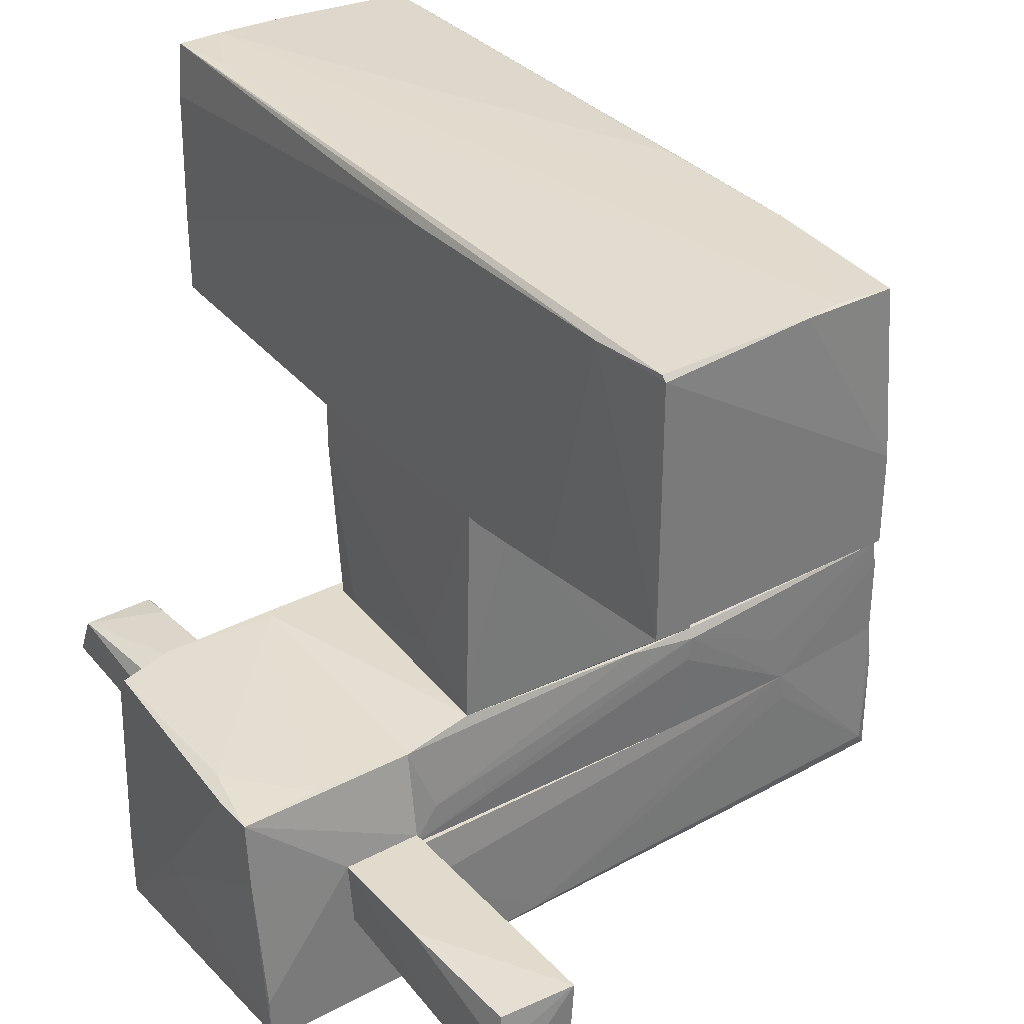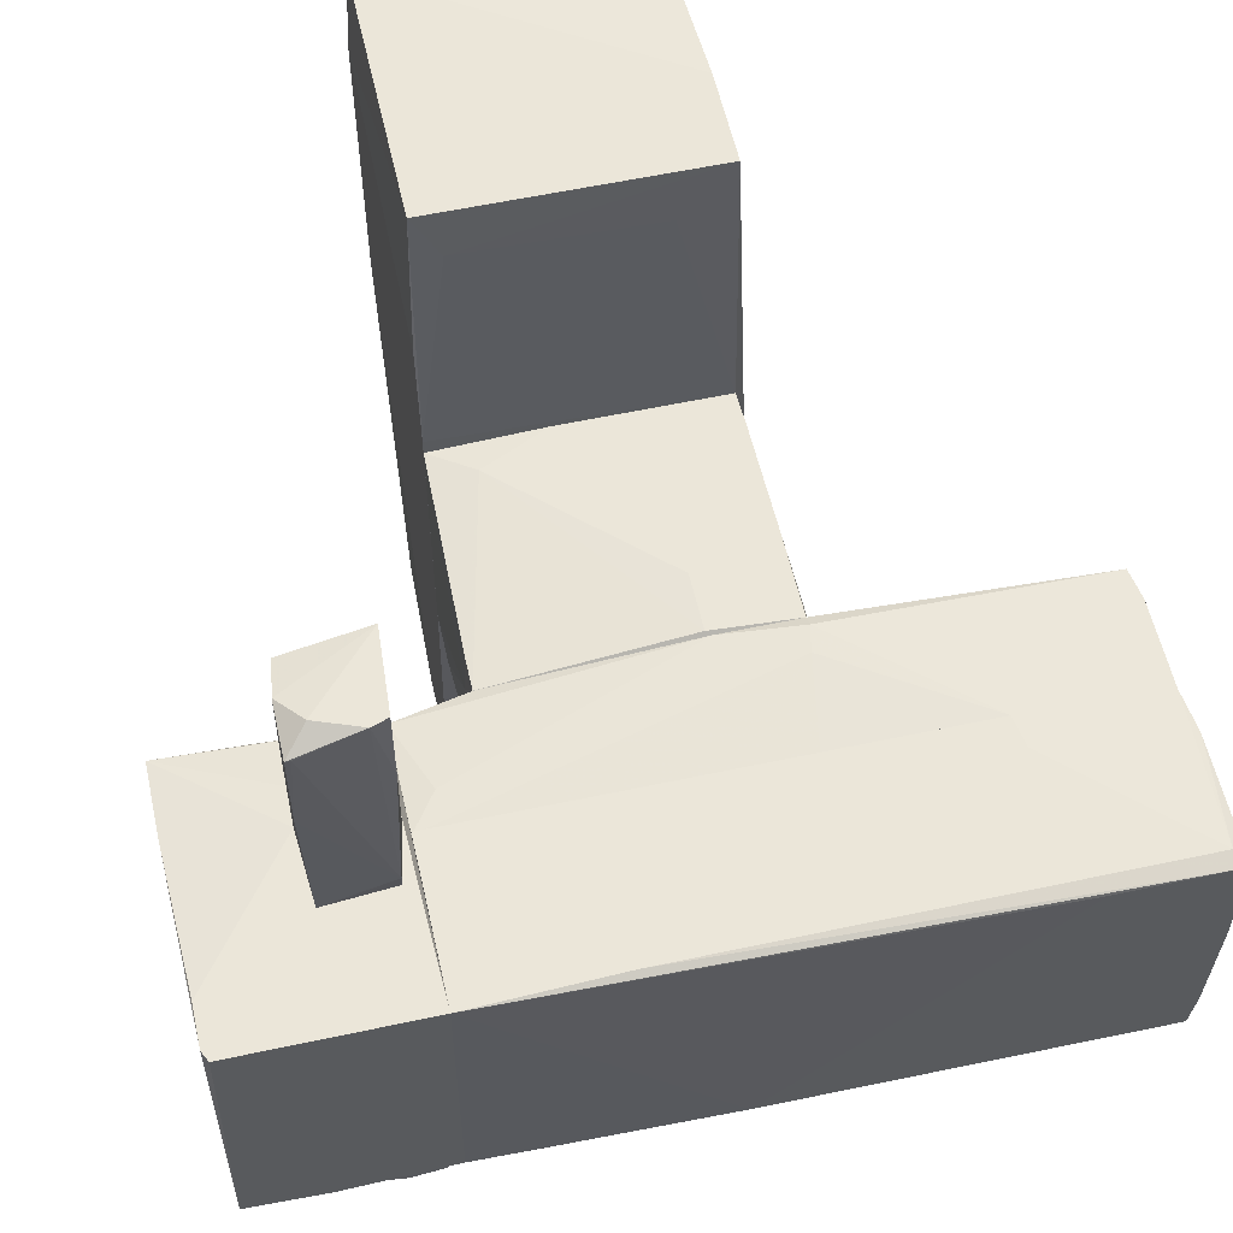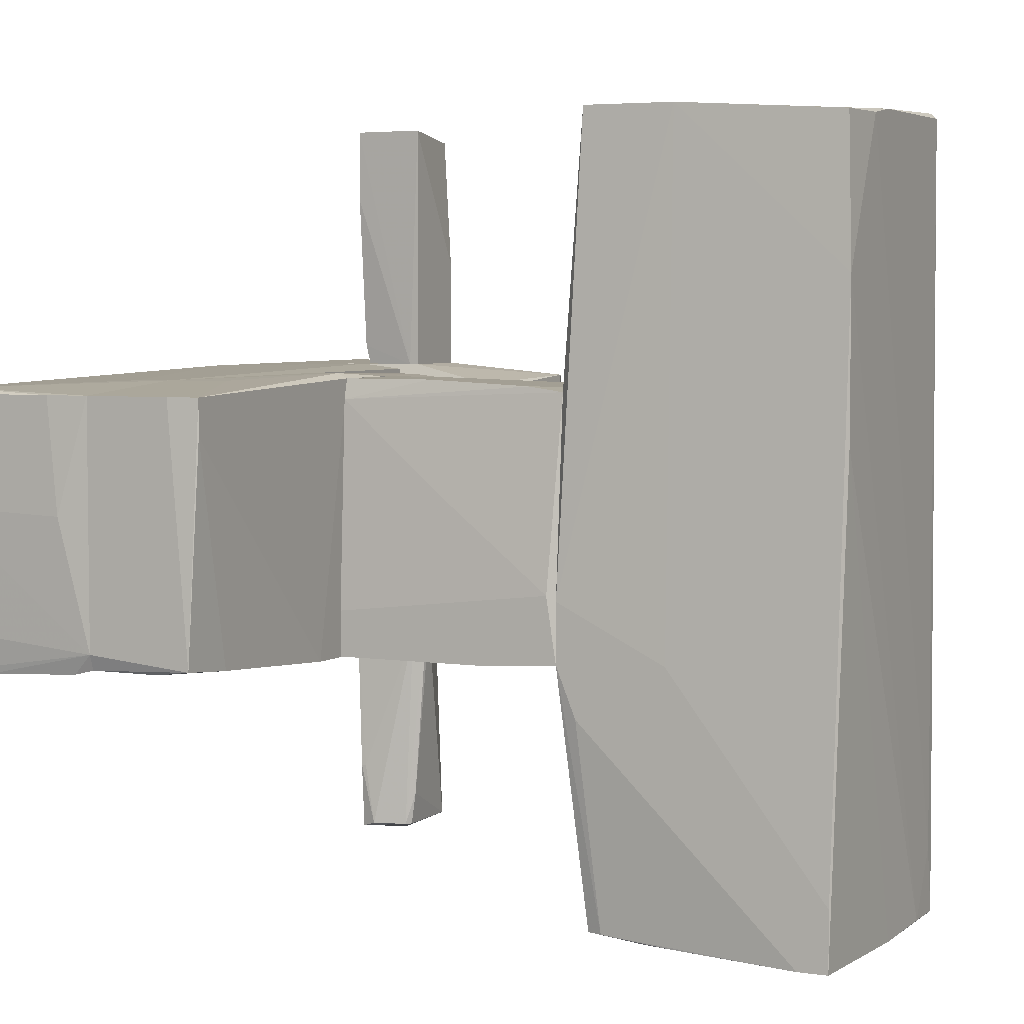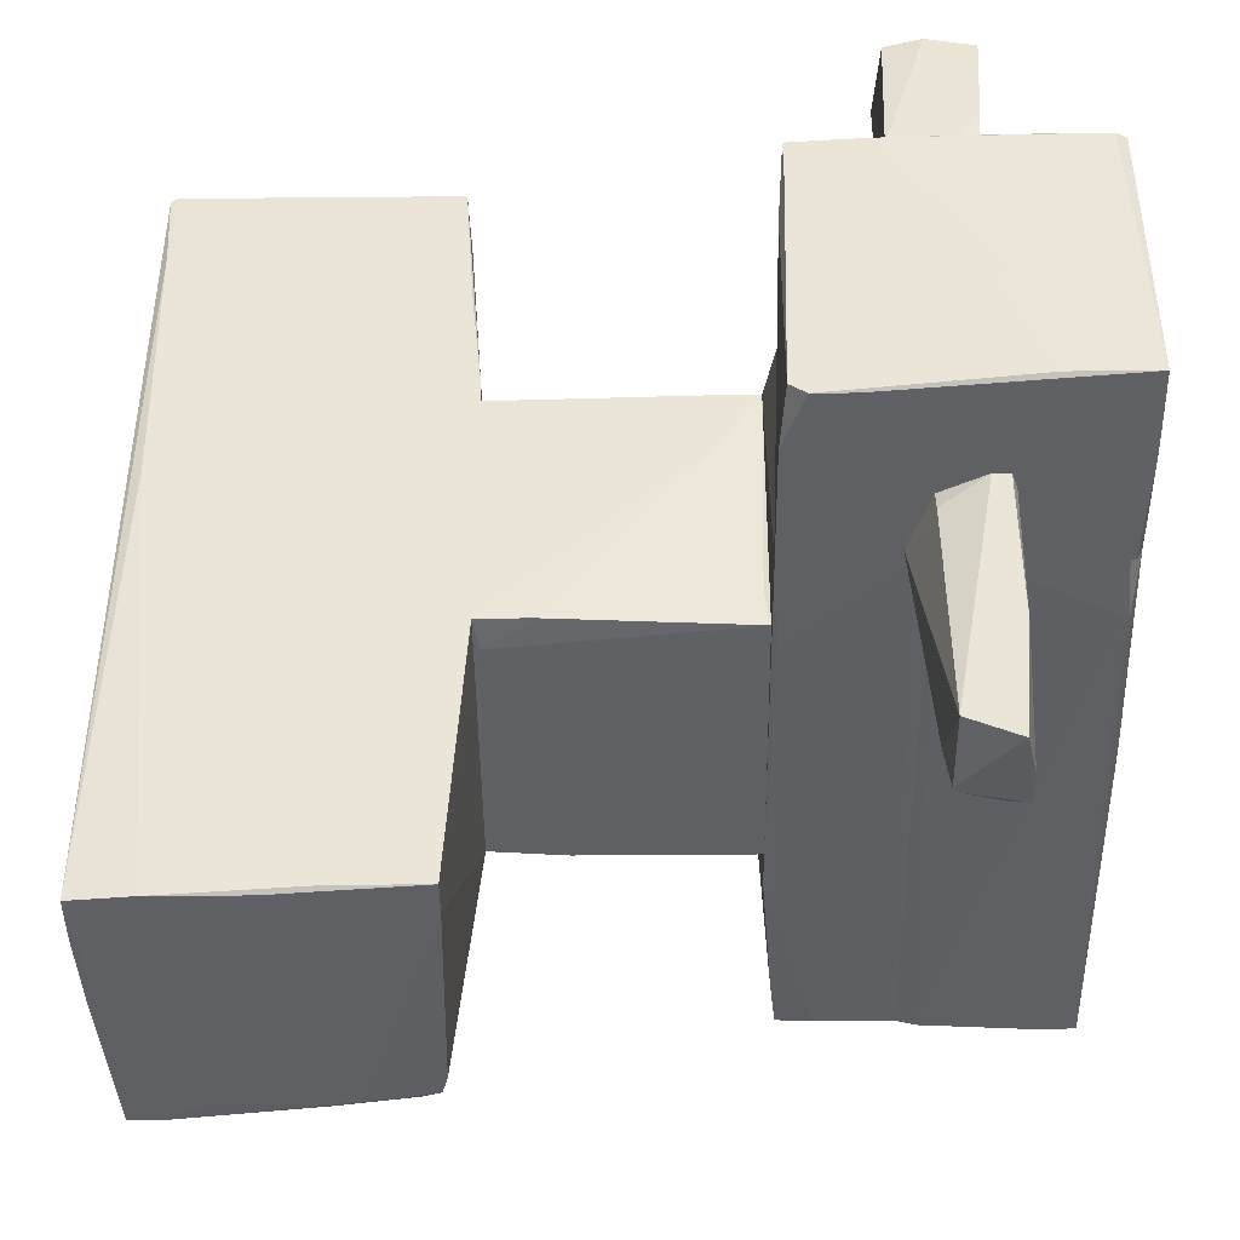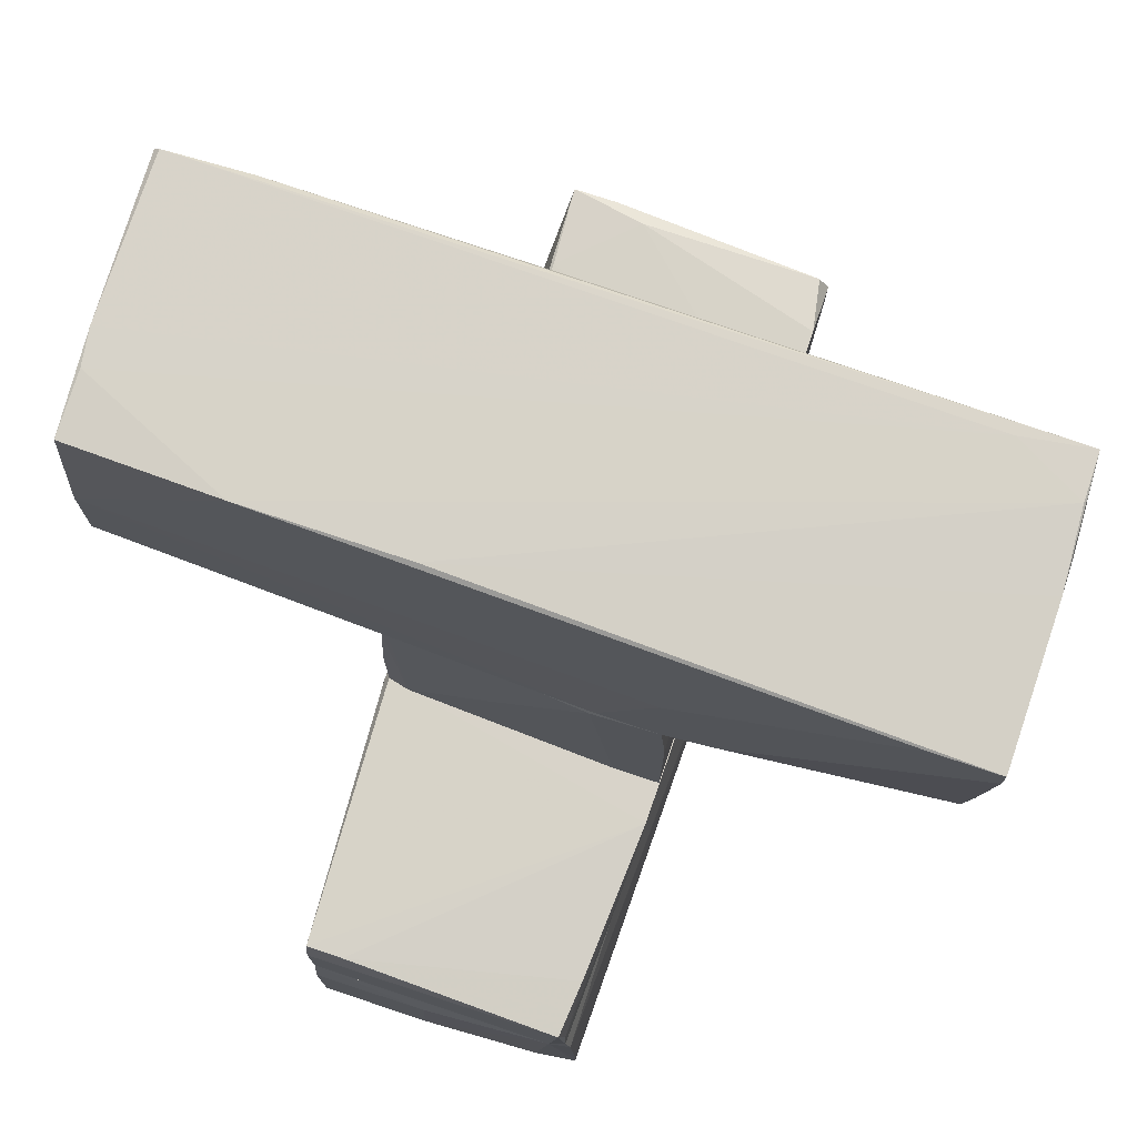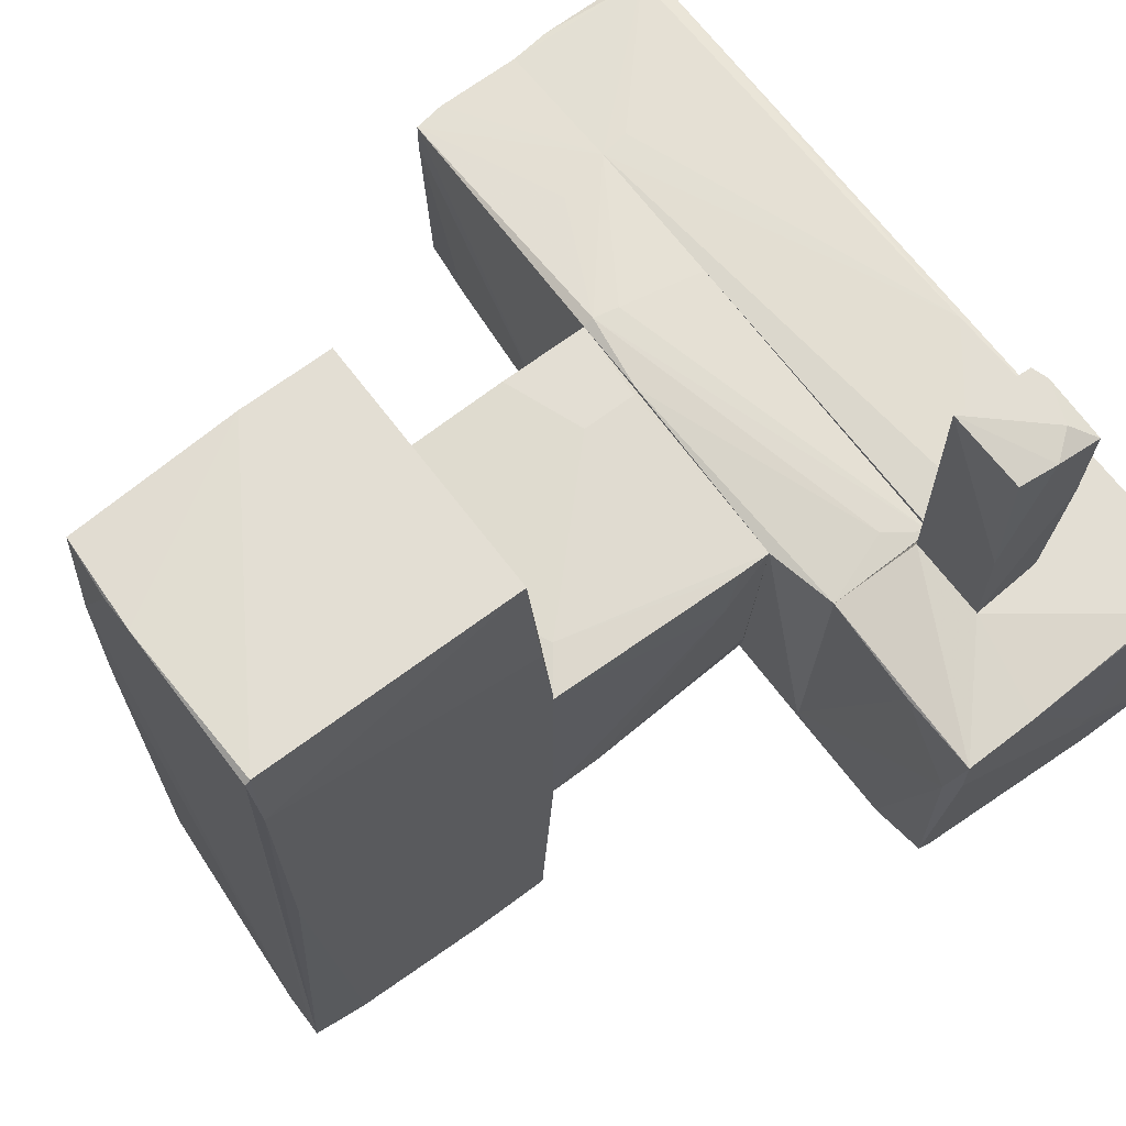
<metadata>
{"format":"obj","ext":"obj","renderer":"f3d","projection":"perspective","resolution":1024,"background":"white","views":[{"elev":33.9,"azim":-35.8,"up":"+Y"},{"elev":57.3,"azim":-12.6,"up":"+Z"},{"elev":4.6,"azim":115.6,"up":"+Z"},{"elev":-43.4,"azim":-89.4,"up":"+Z"},{"elev":76.0,"azim":108.4,"up":"+Y"},{"elev":67.3,"azim":-127.0,"up":"+Z"}]}
</metadata>
<code>
o convex_0
v 1.726 0.5449 0.2342
v 1.024 0.2719 -1.053
v 1.024 0.4671 -1.053
v -0.4201 -0.001356 0.9367
v -0.3809 1.56 -0.9752
v 1.648 1.56 0.9757
v 1.765 1.56 -1.014
v -0.3809 1.56 0.9367
v 1.648 -0.2356 1.054
v -0.3029 -0.2356 -0.9752
v 1.765 -0.2356 -1.053
v -0.4201 -0.2356 0.9367
v 1.024 0.2329 1.054
v -0.1467 1.52 -1.014
v 1.765 1.481 -0.507
v 1.648 1.286 1.015
v 1.687 -0.2356 0.8975
v -0.3418 -0.1964 -0.7409
v 1.765 1.013 -1.053
v -0.06863 1.325 0.9757
v -0.4201 0.1157 0.3903
v 1.765 -0.2356 -0.7021
v 1.024 -0.1964 1.054
v -0.3809 1.169 -0.9752
v 1.18 -0.2356 -1.053
v 0.4386 1.56 0.9757
v 1.648 0.4671 1.054
f 17 16 27
f 5 6 7
f 6 5 8
f 9 10 11
f 2 3 11
f 10 9 12
f 3 2 14
f 5 7 14
f 6 1 15
f 7 6 15
f 11 7 15
f 1 6 17
f 9 11 17
f 6 16 17
f 10 12 18
f 11 3 19
f 7 11 19
f 3 14 19
f 14 7 19
f 8 4 20
f 4 12 20
f 4 8 21
f 8 5 21
f 12 4 21
f 18 12 21
f 15 1 22
f 11 15 22
f 1 17 22
f 17 11 22
f 12 9 23
f 9 13 23
f 20 12 23
f 13 20 23
f 5 14 24
f 14 10 24
f 10 18 24
f 21 5 24
f 18 21 24
f 11 10 25
f 2 11 25
f 14 2 25
f 10 14 25
f 6 8 26
f 16 6 26
f 13 16 26
f 8 20 26
f 20 13 26
f 13 9 27
f 16 13 27
f 9 17 27
o convex_1
v -0.2248 3.784 -2.536
v -0.06866 1.56 -1.014
v 1.765 1.56 -1.014
v -0.342 3.706 3.044
v 1.765 3.667 -3.083
v 1.648 1.716 3.044
v 1.609 3.705 2.966
v -0.3811 1.677 -3.004
v -0.342 1.716 3.044
v 1.609 1.755 -3.004
v -0.3029 3.784 -3.043
v -0.3811 1.56 1.054
v 1.648 3.745 1.834
v -0.3811 3.667 0.3118
v 1.648 1.56 0.9757
v -0.342 3.745 3.005
v 1.765 2.418 -0.9752
v -0.3811 3.706 2.38
v 1.648 2.418 3.044
v 0.6337 3.745 -3.083
v -0.342 3.355 -3.043
v 1.687 2.418 -3.043
v 1.648 3.745 0.6242
v 0.8675 3.745 3.005
v 1.453 1.716 -3.004
v 1.765 1.56 -0.5458
v -0.3811 2.301 -3.004
v -0.1468 1.677 2.692
v -0.3811 1.56 -0.9752
v 1.609 3.159 -3.083
v 0.04815 3.784 -3.043
v 1.765 3.667 -2.614
v -0.3811 1.638 1.873
v 1.765 1.716 -1.404
v -0.342 2.691 -3.043
v 1.765 3.432 -3.083
v 1.648 2.223 -3.043
v 1.648 1.872 -3.004
v 1.258 1.677 2.654
v 1.141 3.745 2.966
v -0.1077 1.677 -3.004
v 0.3606 3.705 -3.083
f 57 62 69
f 33 31 36
f 29 30 39
f 35 39 41
f 39 30 42
f 28 38 43
f 30 32 44
f 36 31 45
f 38 41 45
f 41 39 45
f 31 43 45
f 43 38 45
f 31 33 46
f 40 34 46
f 44 40 46
f 41 38 48
f 40 32 50
f 32 47 50
f 43 31 51
f 28 43 51
f 31 46 51
f 46 34 51
f 37 30 52
f 42 30 53
f 33 42 53
f 30 44 53
f 46 33 53
f 44 46 53
f 35 41 54
f 41 48 54
f 48 35 54
f 33 36 55
f 36 39 55
f 35 29 56
f 29 39 56
f 39 35 56
f 47 32 57
f 38 28 58
f 47 38 58
f 40 50 58
f 50 47 58
f 32 40 59
f 44 32 59
f 40 44 59
f 39 36 60
f 36 45 60
f 45 39 60
f 32 30 61
f 35 48 62
f 57 35 62
f 57 32 63
f 32 61 63
f 37 52 64
f 35 57 64
f 57 63 64
f 63 49 64
f 30 37 65
f 61 30 65
f 49 63 65
f 63 61 65
f 37 64 65
f 64 49 65
f 42 33 66
f 39 42 66
f 33 55 66
f 55 39 66
f 34 40 67
f 28 51 67
f 51 34 67
f 58 28 67
f 40 58 67
f 30 29 68
f 29 35 68
f 52 30 68
f 35 64 68
f 64 52 68
f 38 47 69
f 48 38 69
f 47 57 69
f 62 48 69
o convex_2
v -2.41 -0.3137 0.9757
v -1.786 -2.382 -1.053
v -1.162 -2.343 -1.092
v -0.9665 -2.382 1.093
v -0.9665 -0.2356 -1.092
v -2.332 -2.382 1.093
v -2.293 -0.3917 -1.092
v -0.9665 -0.3528 0.9366
v -2.371 -2.382 -1.014
v -0.9665 -2.382 -1.014
v -1.006 -1.016 1.093
v -2.293 -0.2747 -1.014
v -2.41 -1.484 -0.2338
v -2.371 -2.304 1.093
v -1.63 -1.016 1.093
v -2.293 -0.2747 0.3904
v -1.864 -0.2356 -1.092
v -2.41 -0.3137 0.6245
v -1.786 -0.3137 0.9368
v -2.41 -0.86 1.015
v -2.371 -1.796 -1.014
v -0.9665 -2.343 -1.092
v -2.293 -0.665 -1.092
v -2.371 -1.992 1.093
v -2.41 -1.601 -0.1948
v -0.9665 -0.2356 -1.014
f 85 88 95
f 71 73 75
f 74 72 76
f 73 74 77
f 71 75 78
f 73 71 79
f 74 73 79
f 75 73 80
f 77 70 80
f 73 77 80
f 78 75 83
f 75 80 83
f 83 80 84
f 80 70 84
f 81 70 85
f 81 85 86
f 74 76 86
f 76 81 86
f 70 81 87
f 81 82 87
f 82 70 87
f 70 77 88
f 85 70 88
f 70 82 89
f 84 70 89
f 76 78 90
f 81 76 90
f 82 81 90
f 78 82 90
f 71 72 91
f 72 74 91
f 79 71 91
f 74 79 91
f 72 71 92
f 76 72 92
f 71 78 92
f 78 76 92
f 83 84 93
f 89 83 93
f 84 89 93
f 82 78 94
f 78 83 94
f 89 82 94
f 83 89 94
f 77 74 95
f 86 85 95
f 74 86 95
f 88 77 95
o convex_3
v 3.755 -1.406 0.117
v -0.537 -2.343 -1.131
v -0.537 -2.304 -1.131
v -0.9664 -2.382 1.093
v -0.9664 -1.172 -0.9753
v 3.677 -2.421 -1.053
v -0.9664 -1.172 1.054
v 3.755 -2.421 0.9756
v 3.677 -1.172 -0.9751
v 3.716 -1.172 0.9756
v -0.9664 -2.382 -1.014
v 2.663 -1.172 1.054
v 0.8292 -2.421 -1.014
v 3.677 -1.328 -1.014
v 3.677 -2.304 1.015
v -0.9664 -1.523 1.093
v 0.1262 -2.343 1.093
v 3.716 -2.421 -0.741
v 2.897 -2.421 0.9756
v 3.716 -1.172 -0.8582
v 3.677 -2.069 -1.053
v -0.9664 -2.304 -1.092
v 3.755 -2.421 0.156
v 3.755 -1.484 0.9756
v -0.2246 -2.304 -1.131
v 2.702 -1.406 1.054
f 112 110 121
f 100 99 102
f 100 102 104
f 104 102 105
f 99 100 106
f 105 102 107
f 97 101 108
f 101 103 108
f 106 97 108
f 99 106 108
f 98 100 109
f 100 104 109
f 105 107 110
f 102 99 111
f 107 102 111
f 107 111 112
f 99 103 112
f 103 110 112
f 111 99 112
f 103 101 113
f 103 99 114
f 99 108 114
f 108 103 114
f 104 105 115
f 105 96 115
f 109 104 115
f 113 101 115
f 115 101 116
f 109 115 116
f 98 97 117
f 100 98 117
f 97 106 117
f 106 100 117
f 96 103 118
f 103 113 118
f 115 96 118
f 113 115 118
f 103 96 119
f 96 105 119
f 110 103 119
f 105 110 119
f 97 98 120
f 101 97 120
f 98 109 120
f 116 101 120
f 109 116 120
f 110 107 121
f 107 112 121
o convex_4
v 2.545 -0.7428 1.054
v -0.9664 -0.3137 -1.092
v -0.9664 -0.2356 -1.092
v 3.677 -1.172 -0.9752
v -0.9664 -1.172 1.015
v 3.677 -0.2747 0.9757
v -0.4196 -0.2356 0.9366
v -0.9664 -1.172 -0.9752
v 3.716 -0.3527 -0.9363
v 3.716 -1.172 0.9757
v 2.077 -0.2356 -1.053
v -0.9664 -0.3527 0.9366
v 1.063 -0.2356 1.054
v -0.927 -1.055 -1.053
v 2.663 -1.172 1.054
v 1.648 -0.3137 1.093
v 3.716 -1.172 -0.8582
v 1.648 -0.2356 1.054
v 3.716 -0.5089 0.9757
v -0.2248 -0.2746 -1.092
v 1.492 -1.172 1.054
v 3.287 -0.3138 -0.9752
v -0.7712 -0.8989 1.015
v 3.677 -0.2747 0.7025
v 1.609 -0.5089 1.093
v 3.677 -0.6259 -0.9752
v 2.155 -0.3137 -1.053
f 132 147 148
f 124 123 126
f 125 126 129
f 126 123 129
f 126 125 131
f 124 128 132
f 124 126 133
f 128 124 133
f 128 133 134
f 132 128 134
f 129 123 135
f 125 129 135
f 127 122 136
f 126 131 136
f 122 127 137
f 136 122 137
f 125 130 138
f 130 131 138
f 131 125 138
f 127 132 139
f 132 134 139
f 137 127 139
f 134 137 139
f 130 127 140
f 131 130 140
f 127 136 140
f 136 131 140
f 123 124 141
f 124 132 141
f 135 123 141
f 125 135 141
f 126 136 142
f 133 126 144
f 134 133 144
f 126 137 144
f 137 134 144
f 127 130 145
f 132 127 145
f 130 143 145
f 143 132 145
f 137 126 146
f 136 137 146
f 126 142 146
f 142 136 146
f 130 125 147
f 143 130 147
f 132 143 147
f 141 132 148
f 125 141 148
f 147 125 148
o convex_5
v -1.513 -1.133 -1.093
v -0.9664 -1.523 -2.419
v -0.9664 -1.562 -2.419
v -1.669 -1.484 -3.083
v -1.552 -1.601 -1.093
v -1.084 -0.9771 -1.093
v -1.084 -1.133 -2.926
v -1.669 -1.133 -2.926
v -1.045 -1.64 -1.093
v -1.005 -1.562 -2.965
v -1.669 -1.445 -1.093
v -1.669 -1.562 -2.224
v -0.9664 -1.445 -2.926
v -1.279 -1.562 -3.004
v -1.084 -1.64 -1.522
v -1.045 -1.094 -1.249
v -1.552 -1.133 -1.249
v -1.084 -1.094 -2.653
v -1.123 -0.9771 -1.171
v -1.669 -1.562 -1.093
v -1.045 -1.172 -2.926
f 166 154 169
f 149 153 154
f 155 152 156
f 151 150 157
f 154 153 157
f 151 157 158
f 153 149 159
f 156 152 159
f 159 152 160
f 150 151 161
f 151 158 161
f 152 158 162
f 160 152 162
f 160 162 163
f 157 153 163
f 158 157 163
f 153 160 163
f 162 158 163
f 157 150 164
f 154 157 164
f 150 161 164
f 159 149 165
f 156 159 165
f 155 156 166
f 149 154 167
f 165 149 167
f 156 165 167
f 166 156 167
f 154 166 167
f 153 159 168
f 160 153 168
f 159 160 168
f 152 155 169
f 158 152 169
f 161 158 169
f 154 164 169
f 164 161 169
f 155 166 169
o convex_6
v -1.005 -1.016 3.083
v -1.63 -1.679 2.966
v -1.591 -1.679 2.966
v -1.005 -1.016 1.093
v -1.63 -1.016 1.952
v -1.083 -1.562 1.249
v -1.591 -1.562 1.093
v -1.045 -1.601 3.083
v -1.591 -1.055 3.005
v -1.63 -1.016 1.093
v -1.63 -1.328 3.044
v -1.083 -1.523 1.093
v -1.162 -1.64 3.083
v -1.63 -1.64 2.263
v -1.005 -1.094 1.093
v -1.474 -1.523 3.083
v -1.045 -1.601 2.498
f 175 184 186
f 170 173 174
f 170 174 178
f 174 173 179
f 171 174 179
f 173 176 179
f 174 171 180
f 170 178 180
f 178 174 180
f 176 173 181
f 175 176 181
f 171 172 182
f 172 175 182
f 177 170 182
f 172 171 183
f 175 172 183
f 176 175 183
f 171 179 183
f 179 176 183
f 173 170 184
f 170 177 184
f 181 173 184
f 175 181 184
f 180 171 185
f 170 180 185
f 171 182 185
f 182 170 185
f 182 175 186
f 177 182 186
f 184 177 186

</code>
